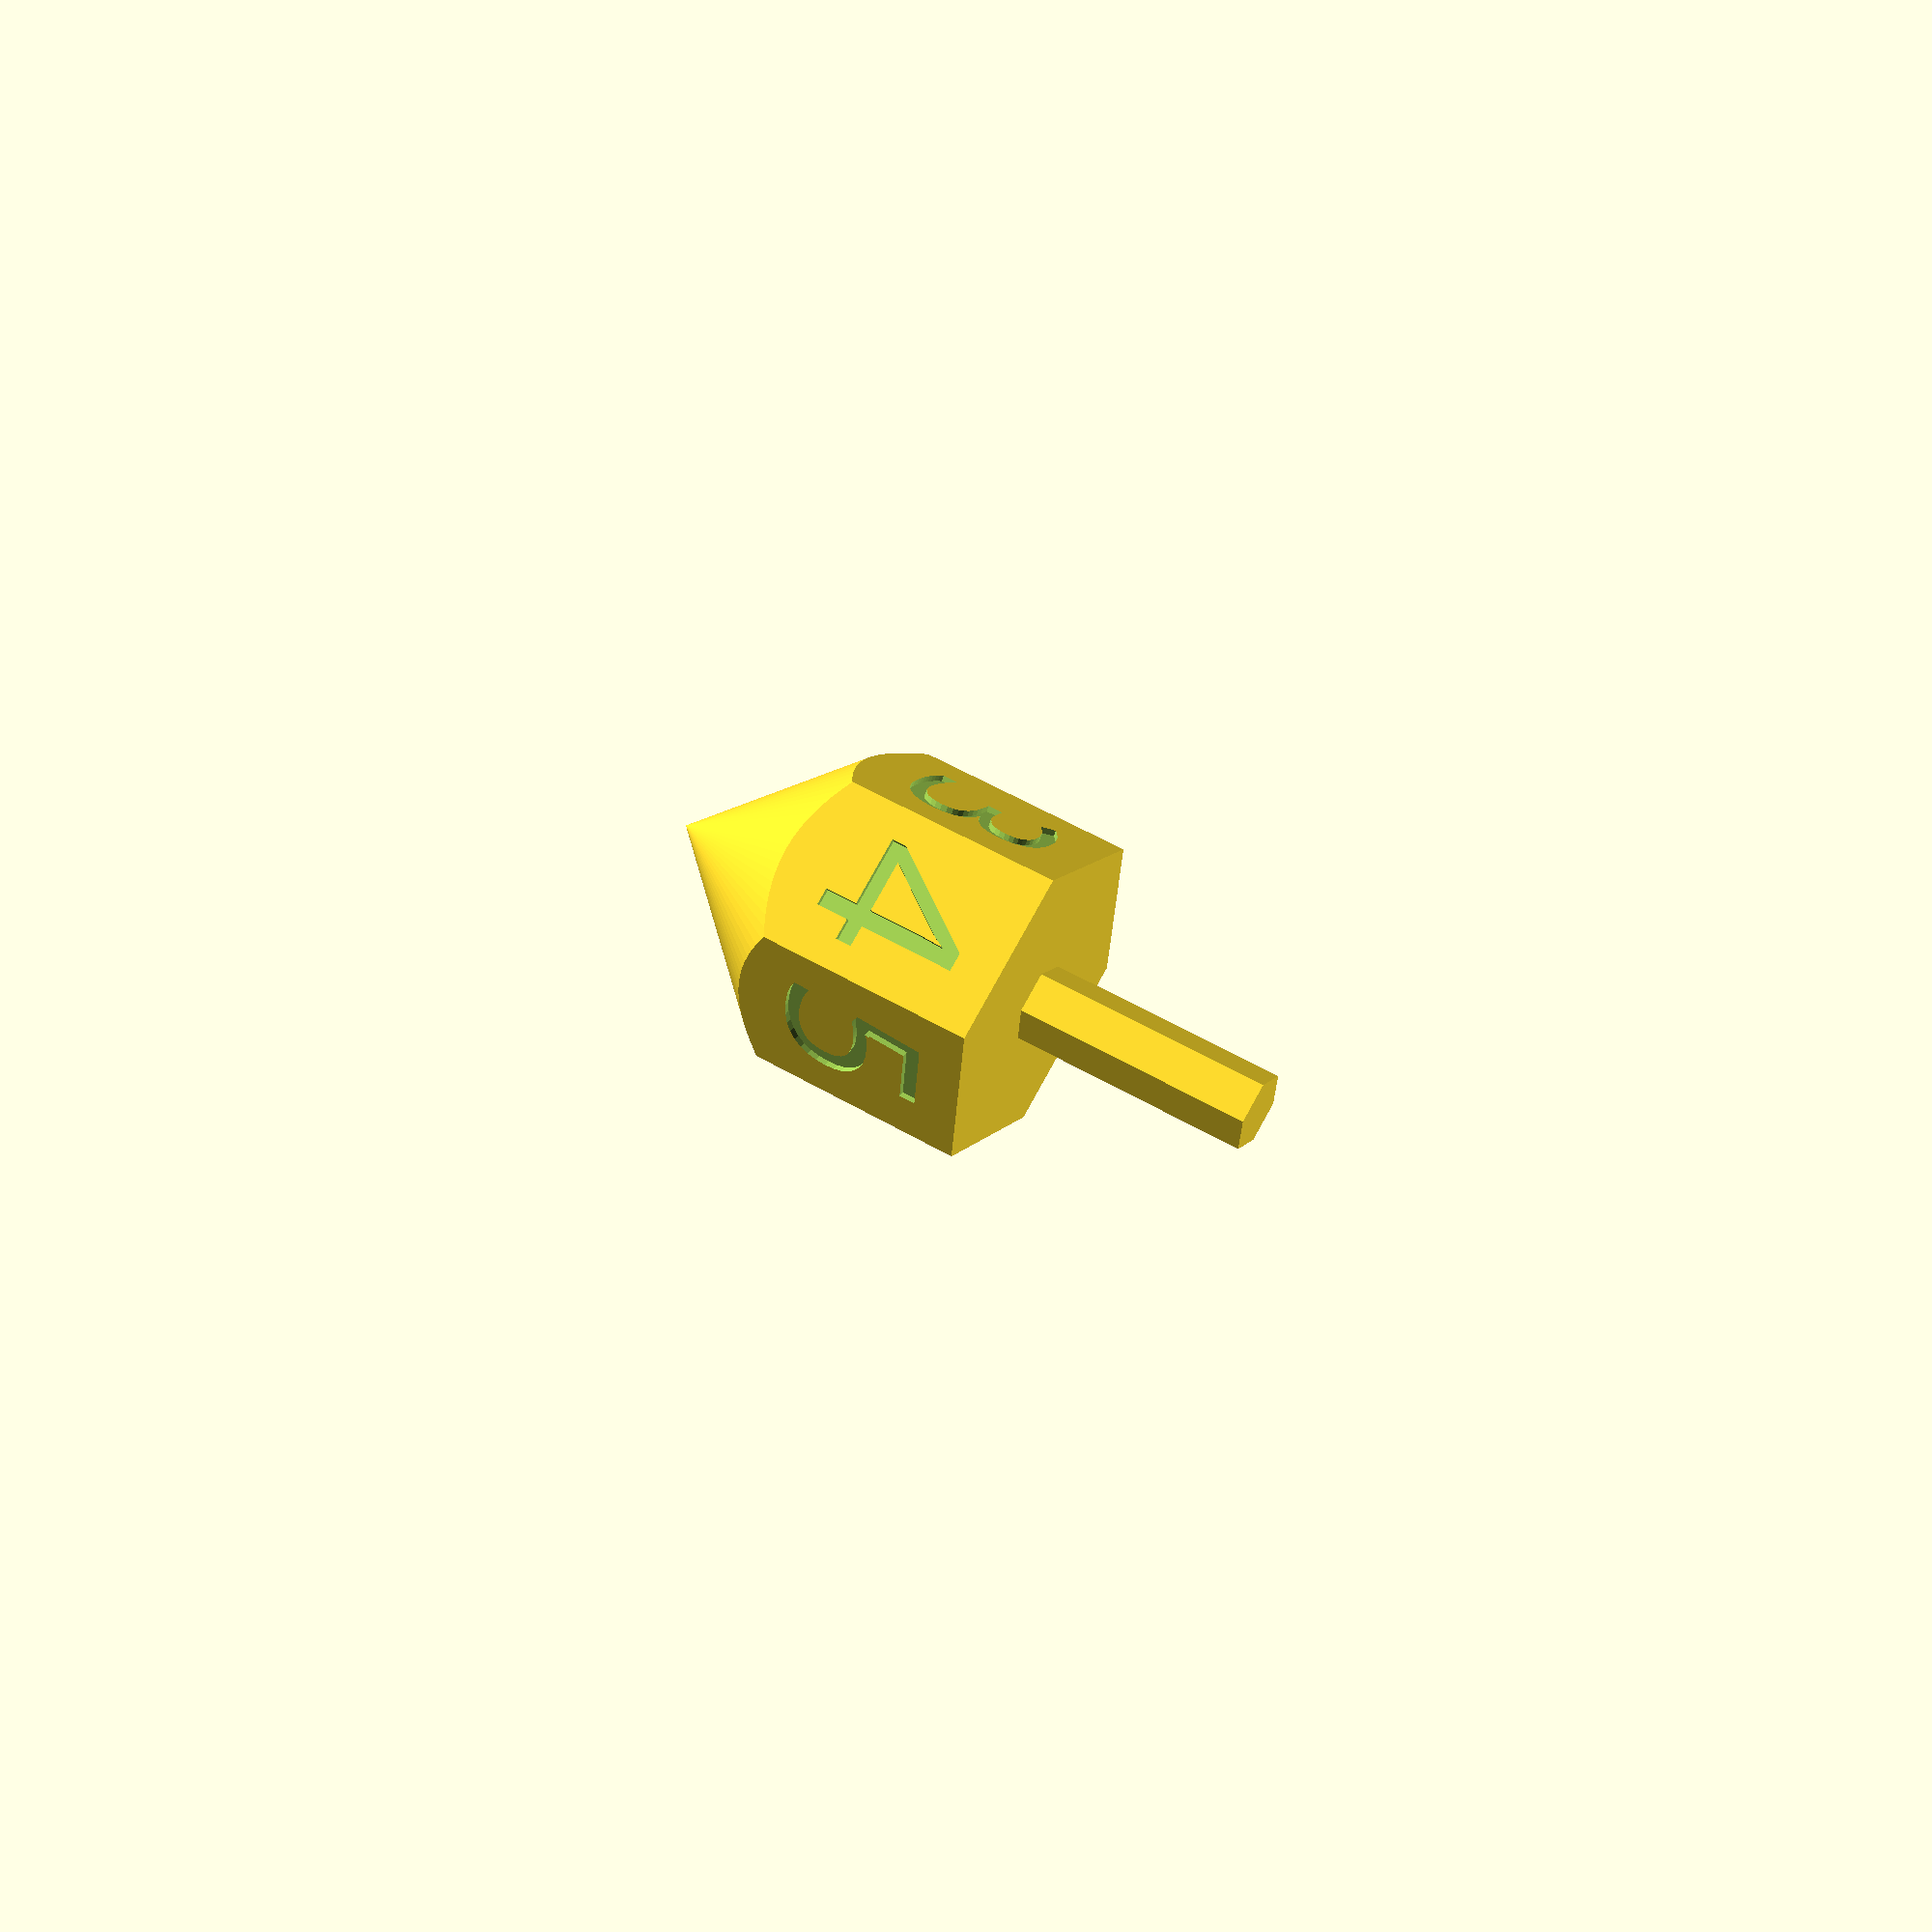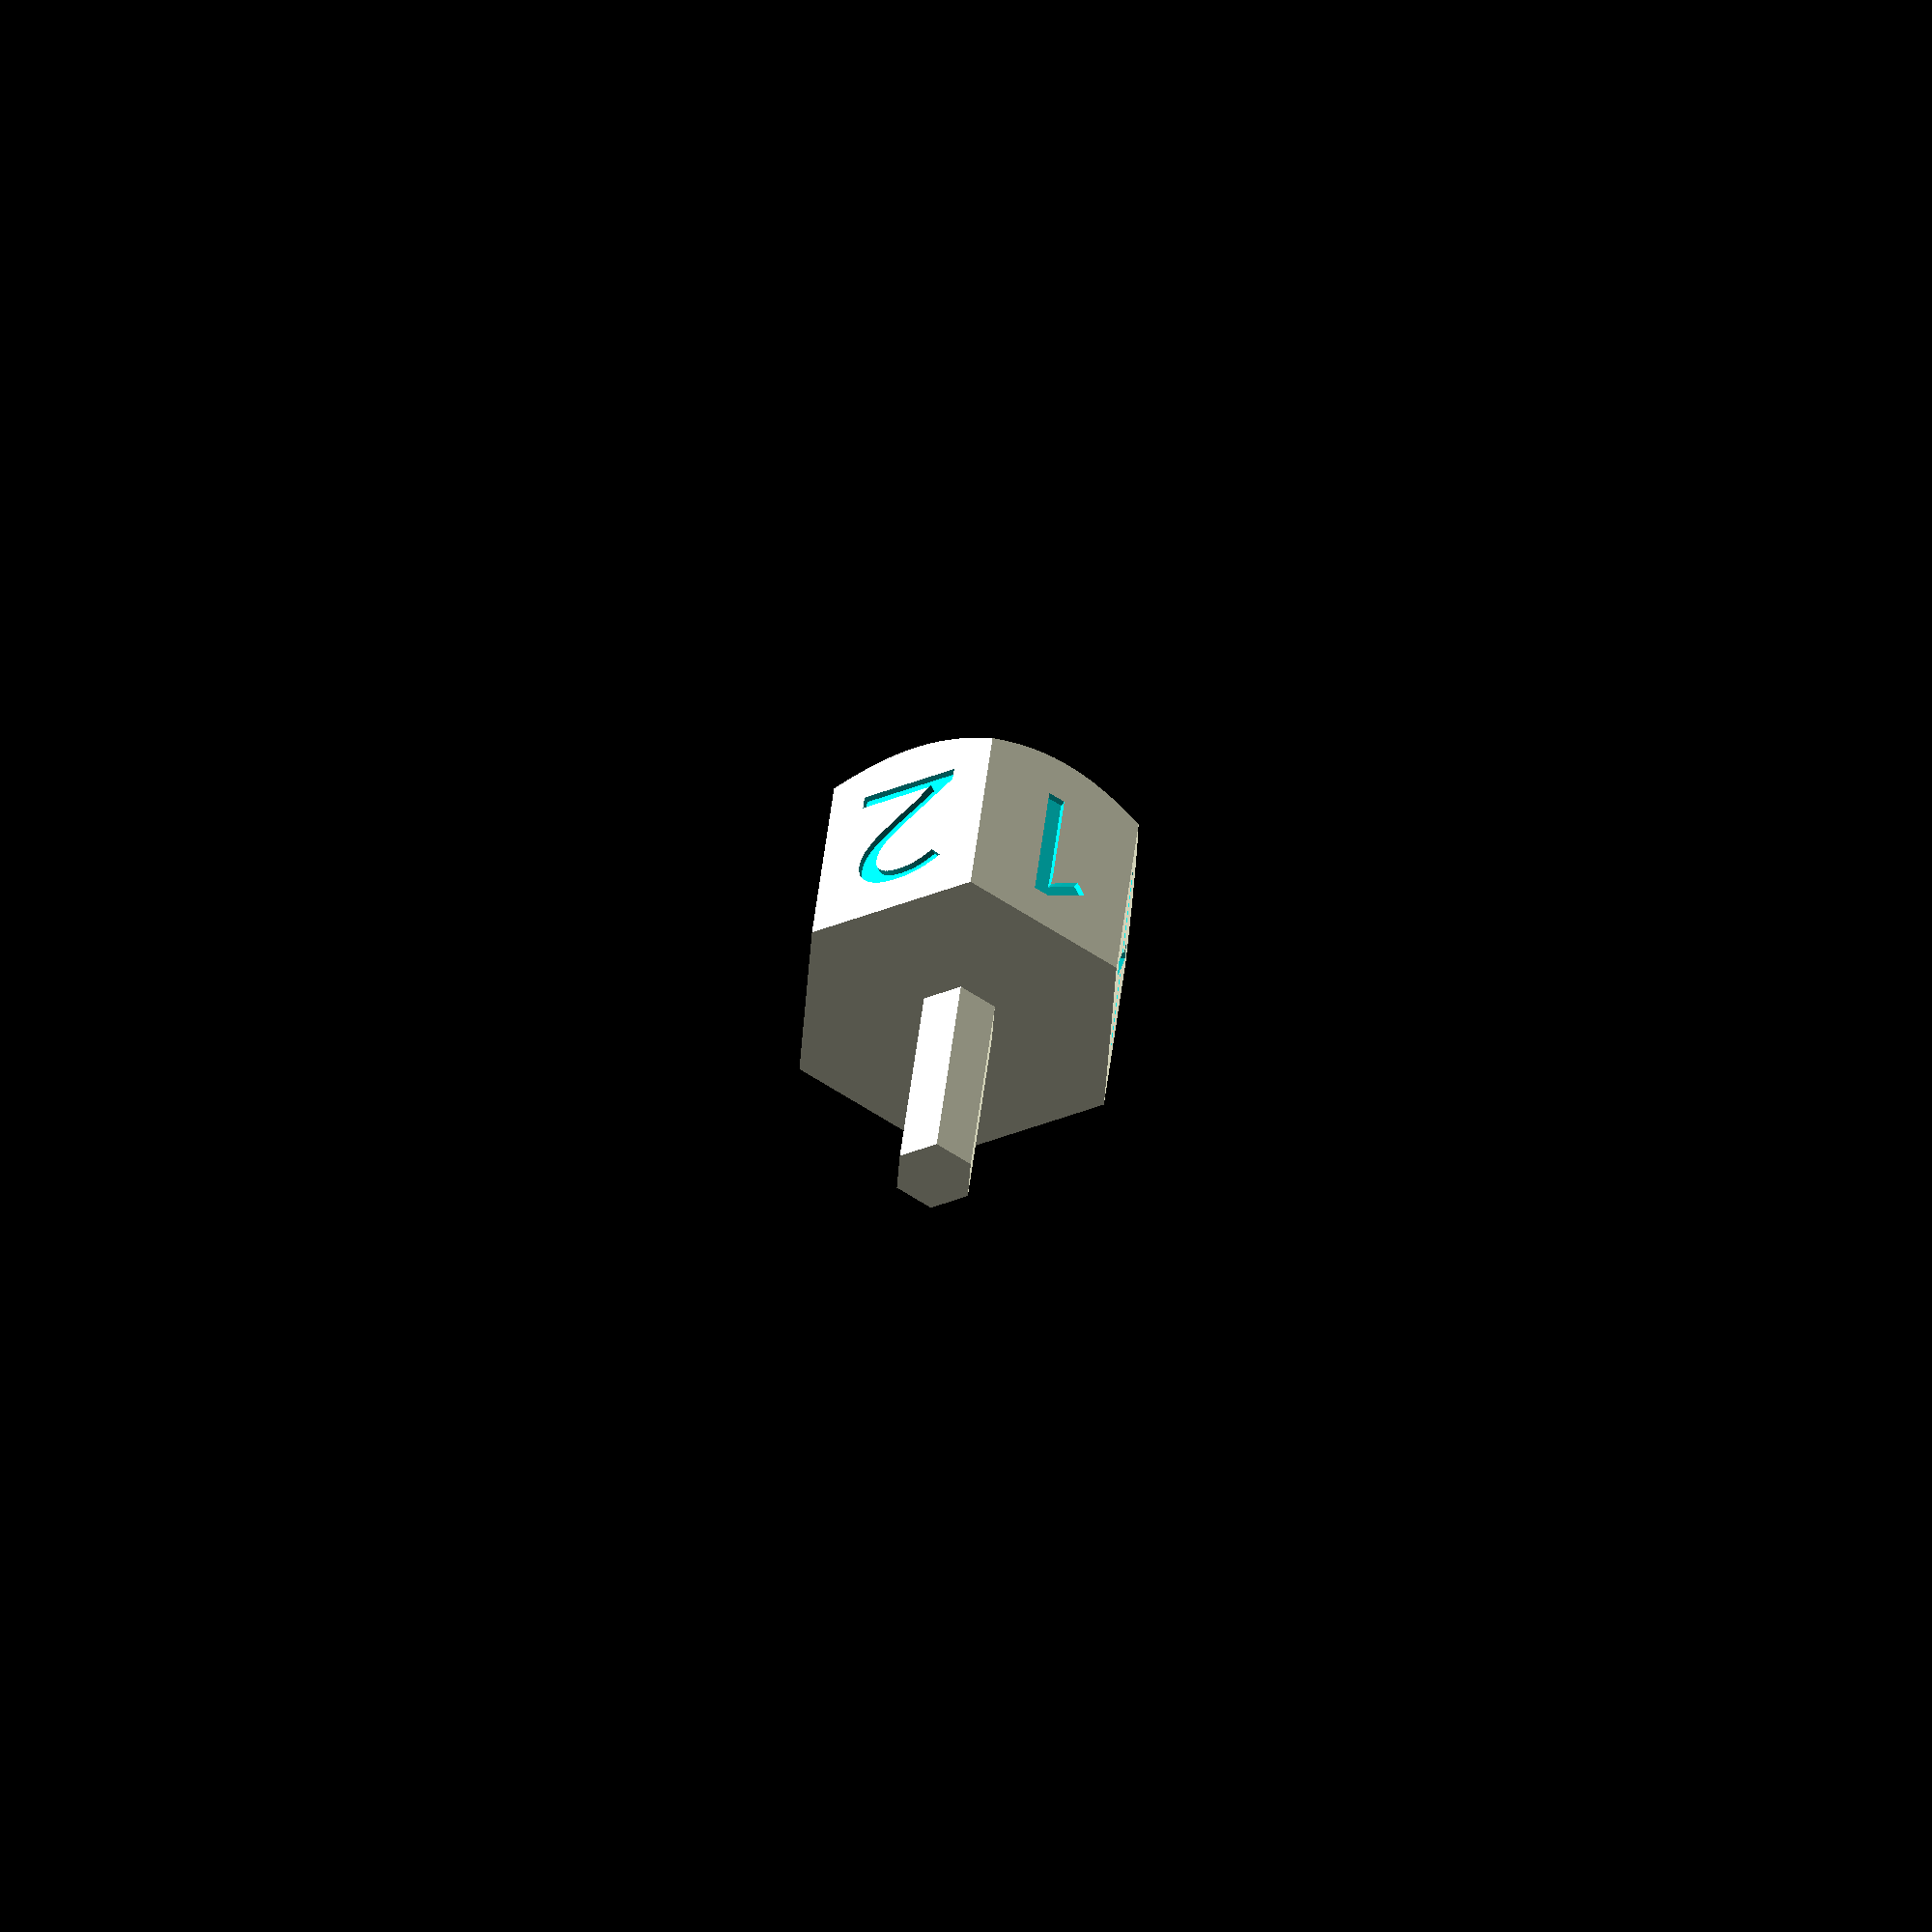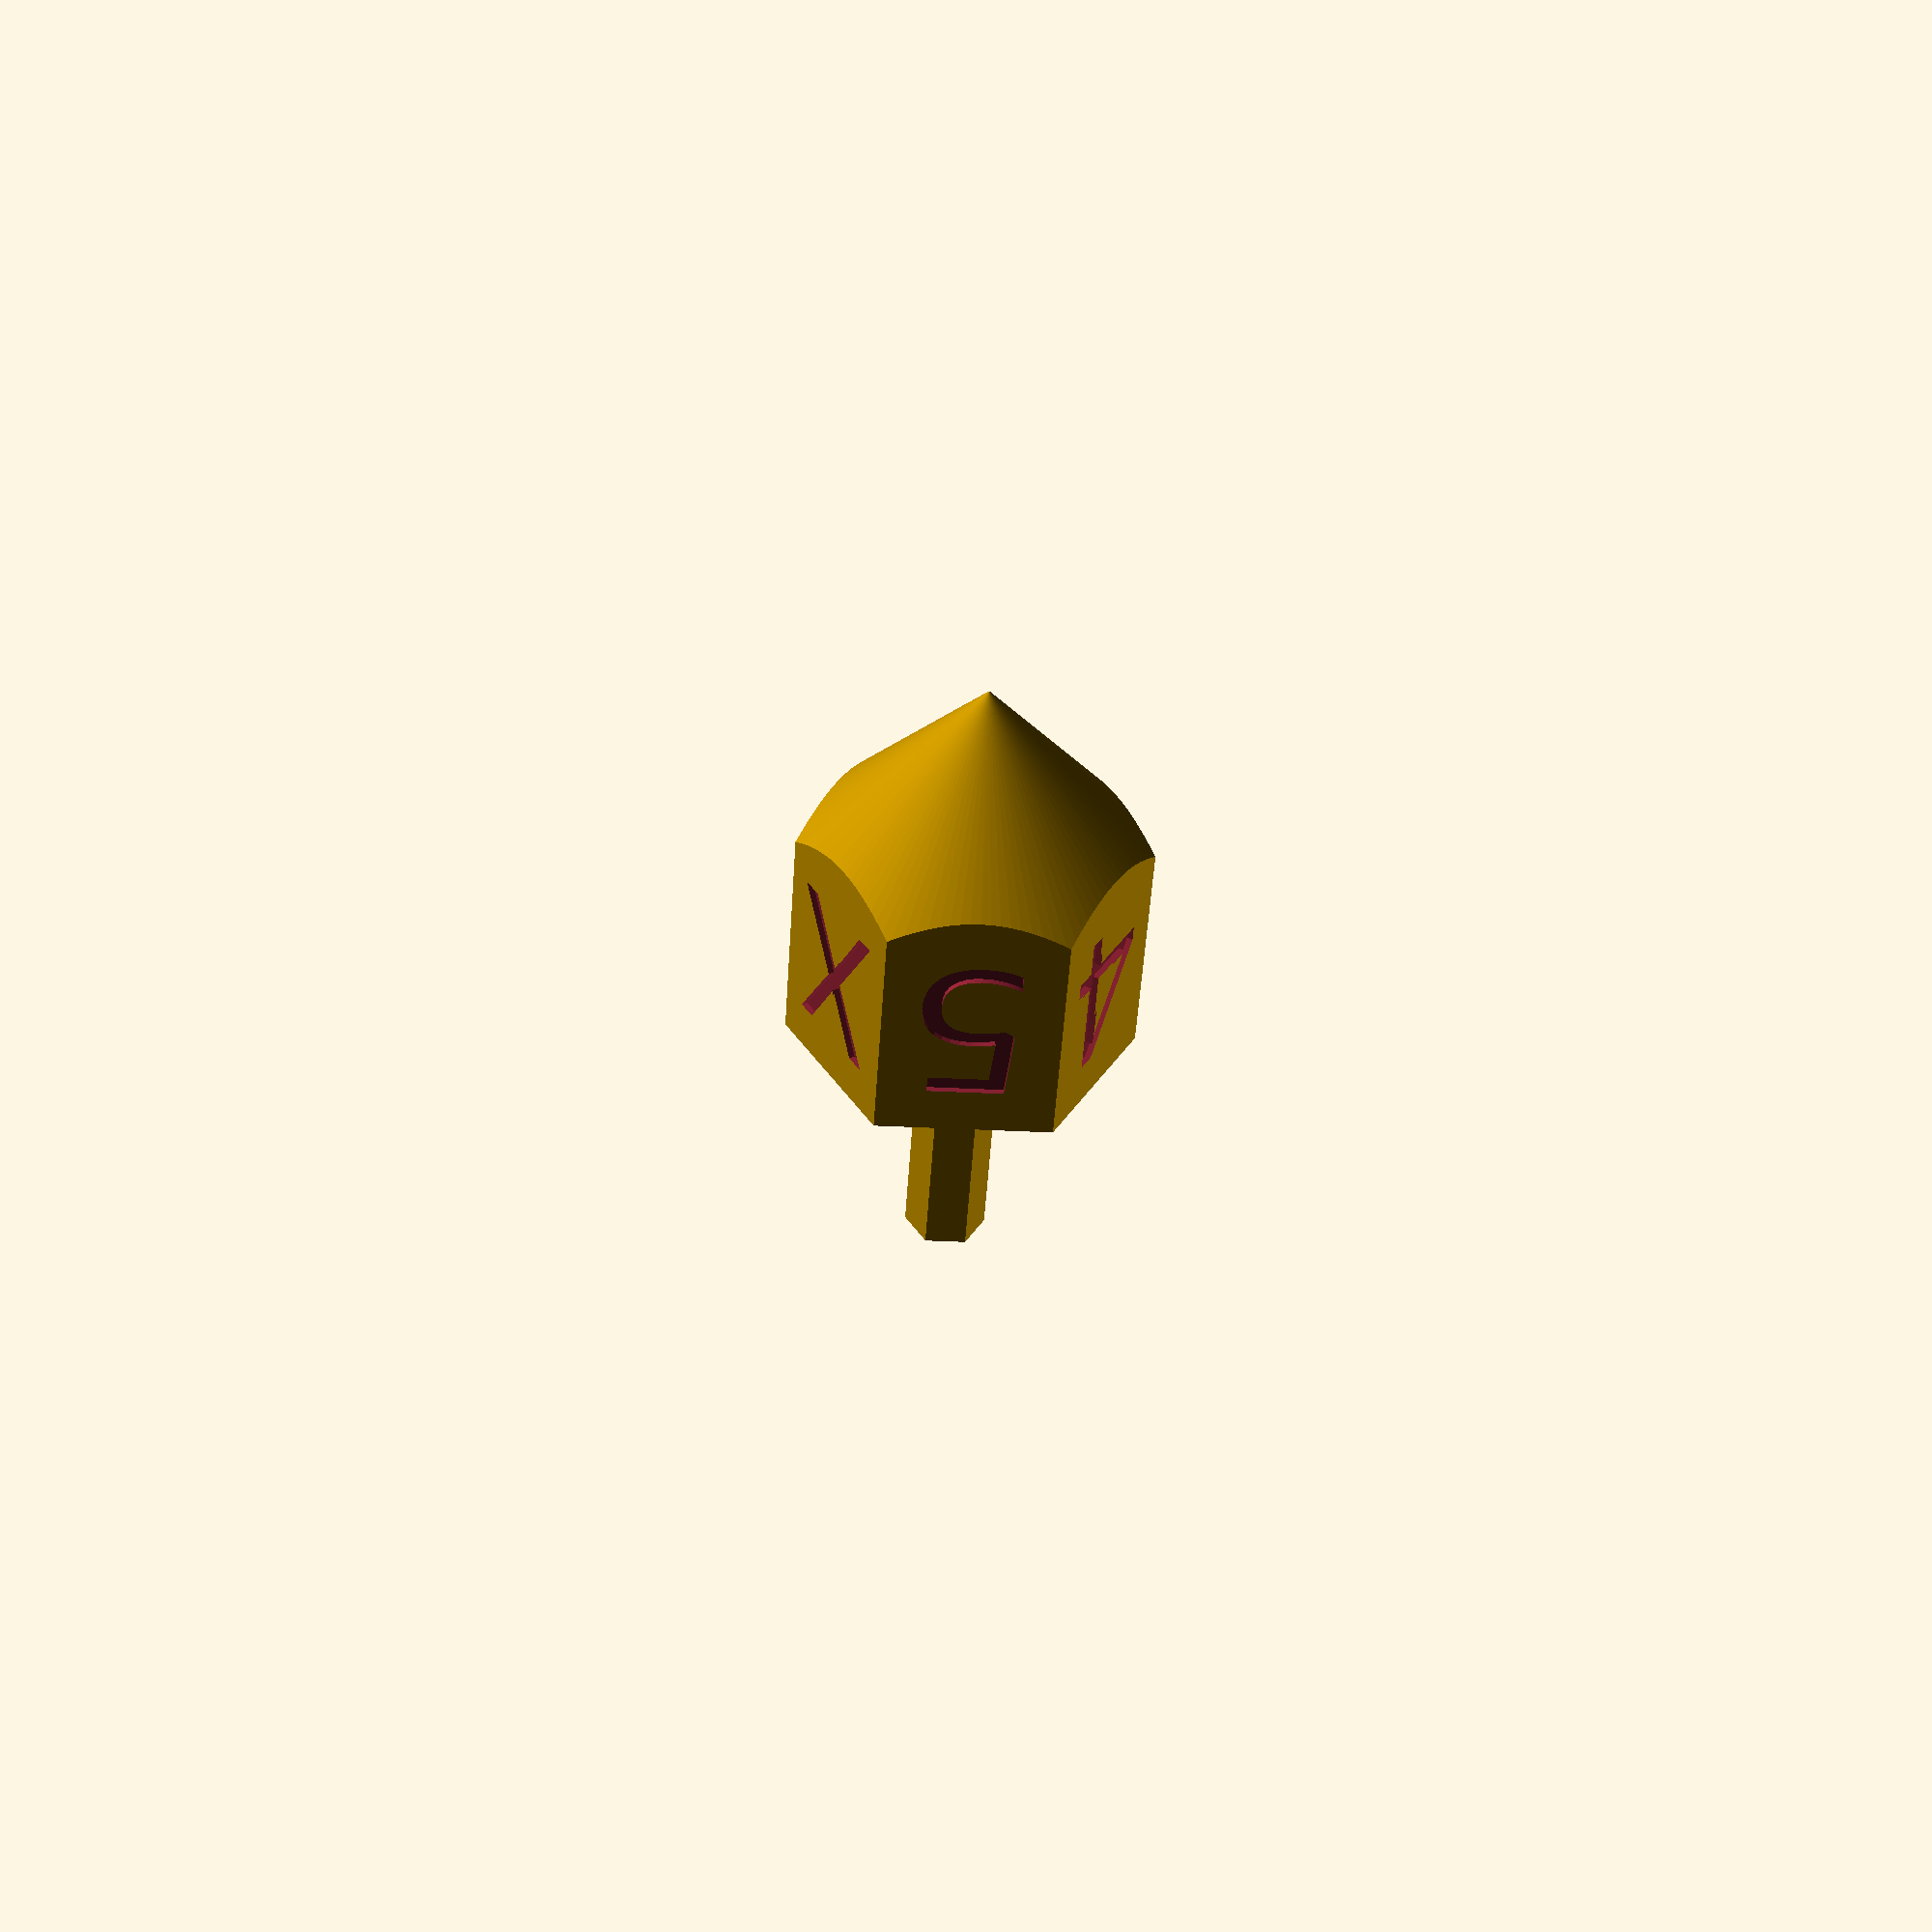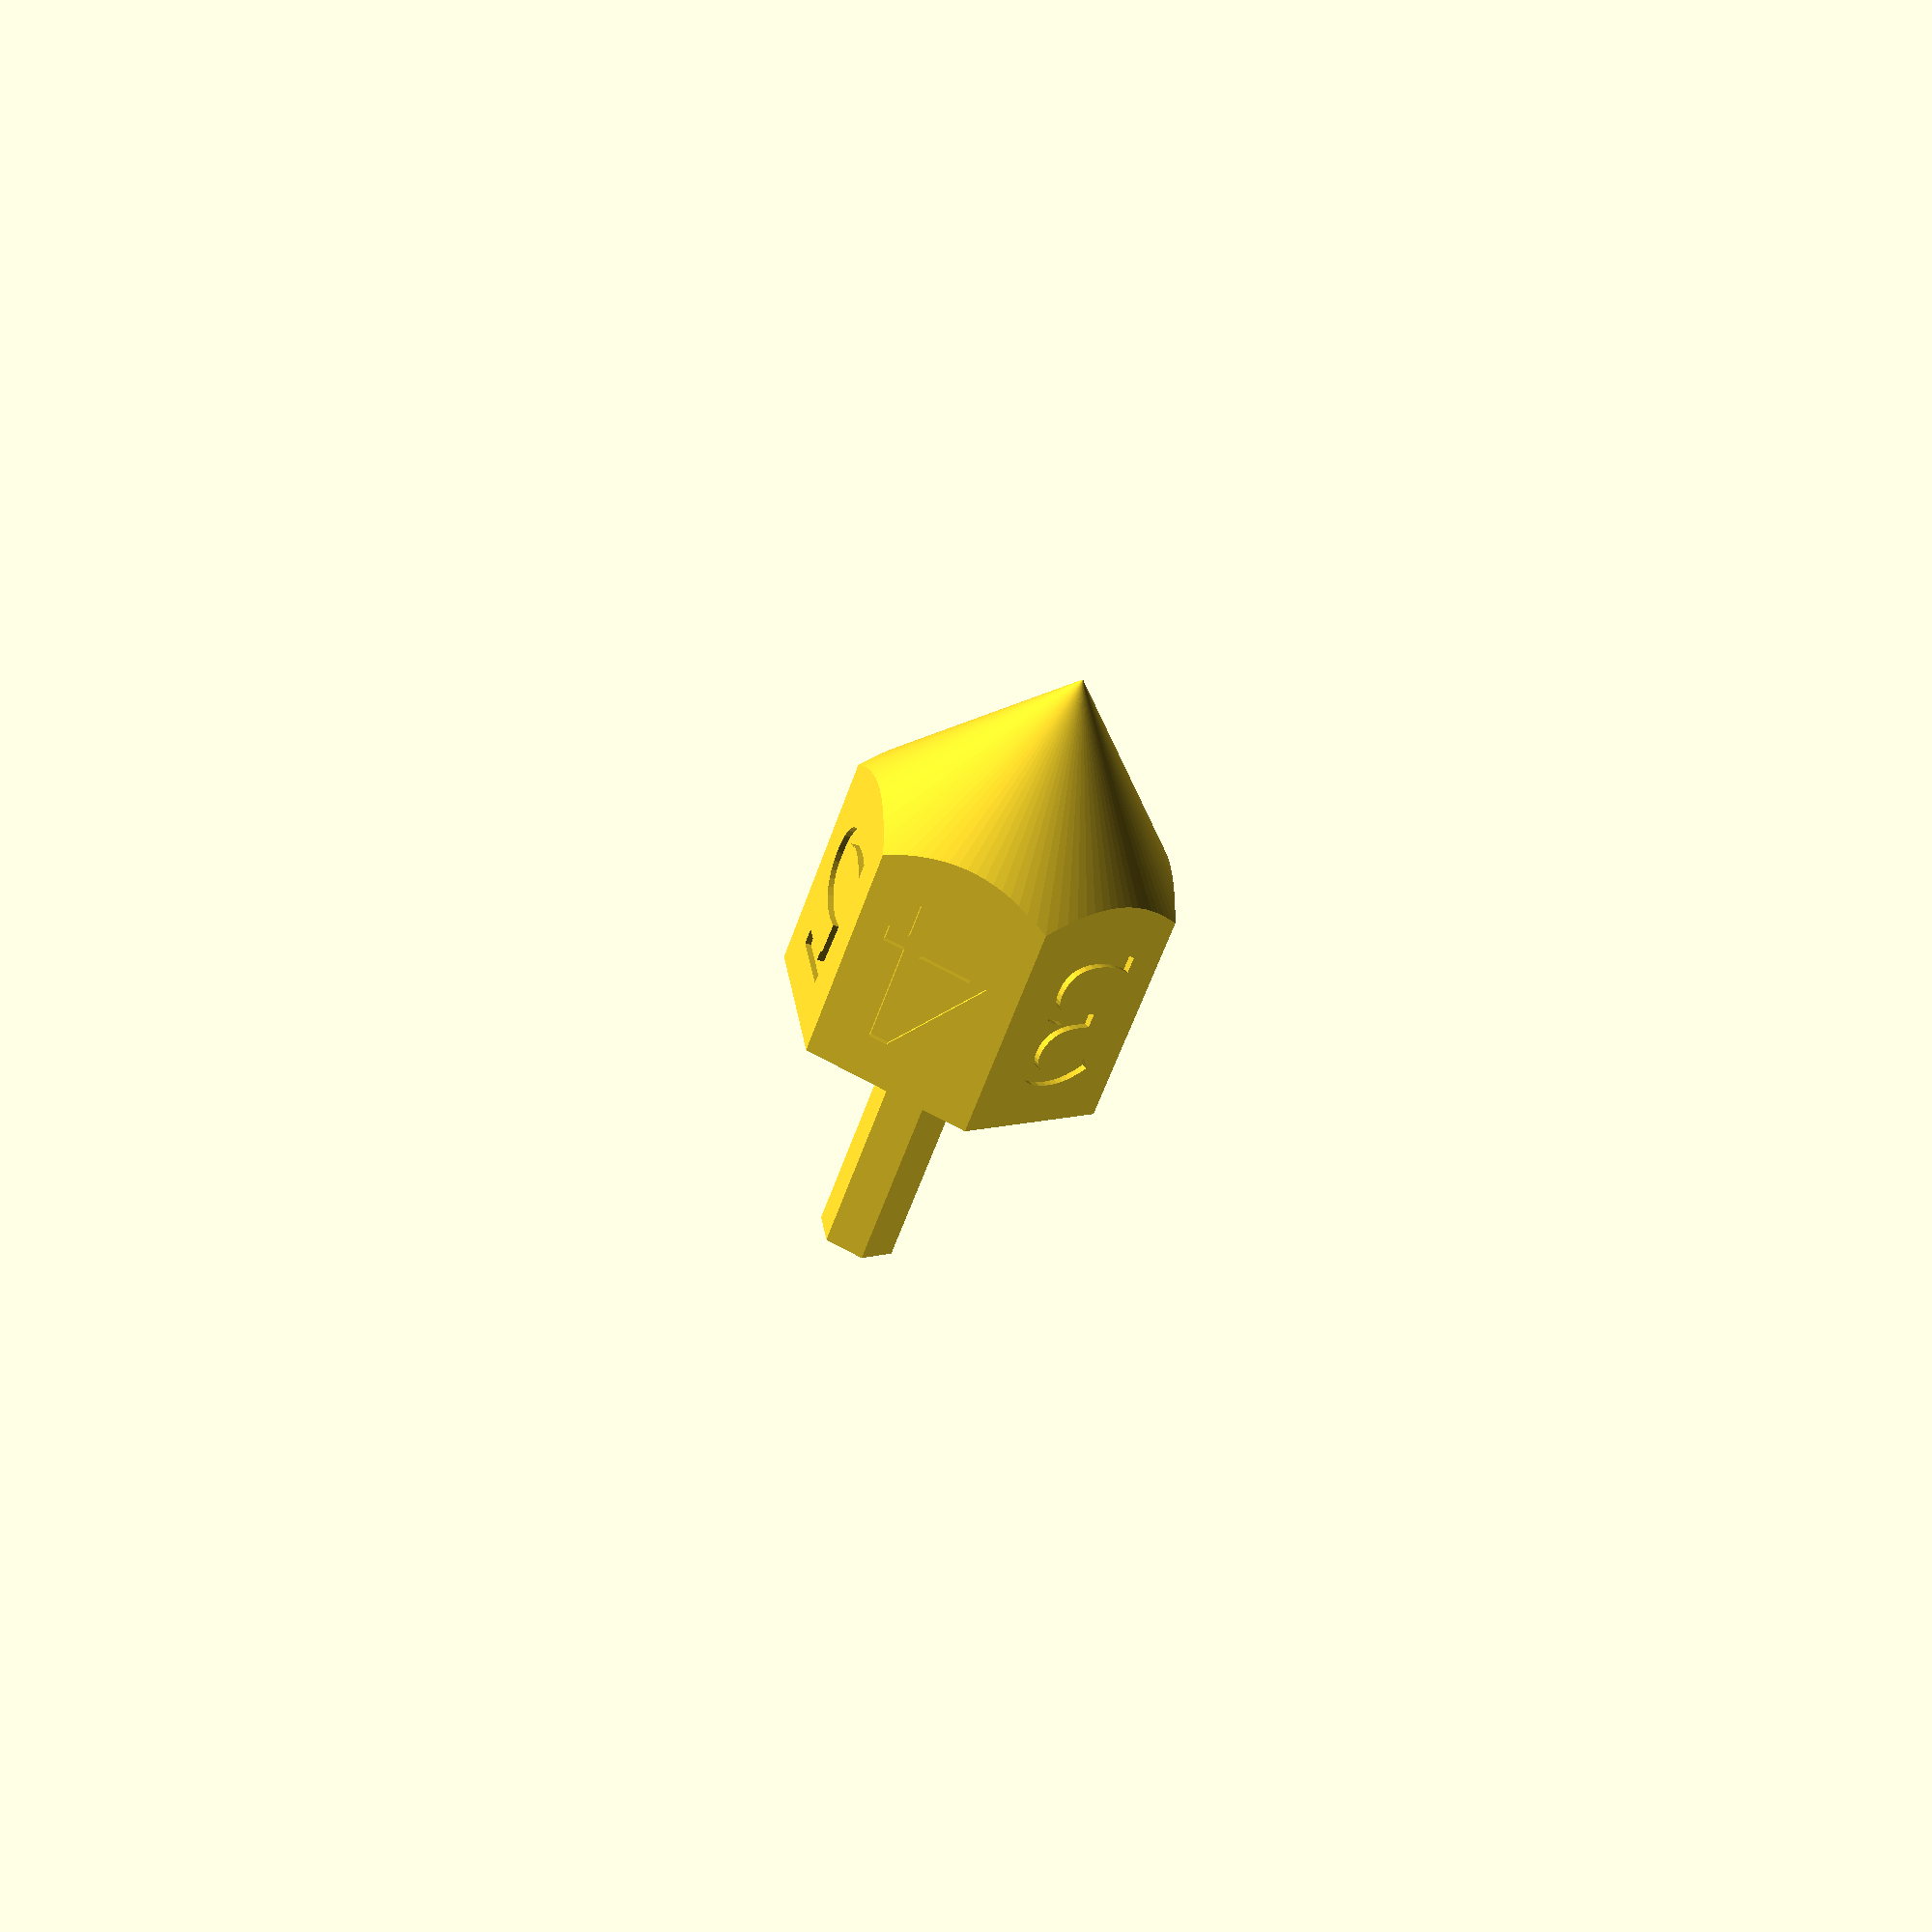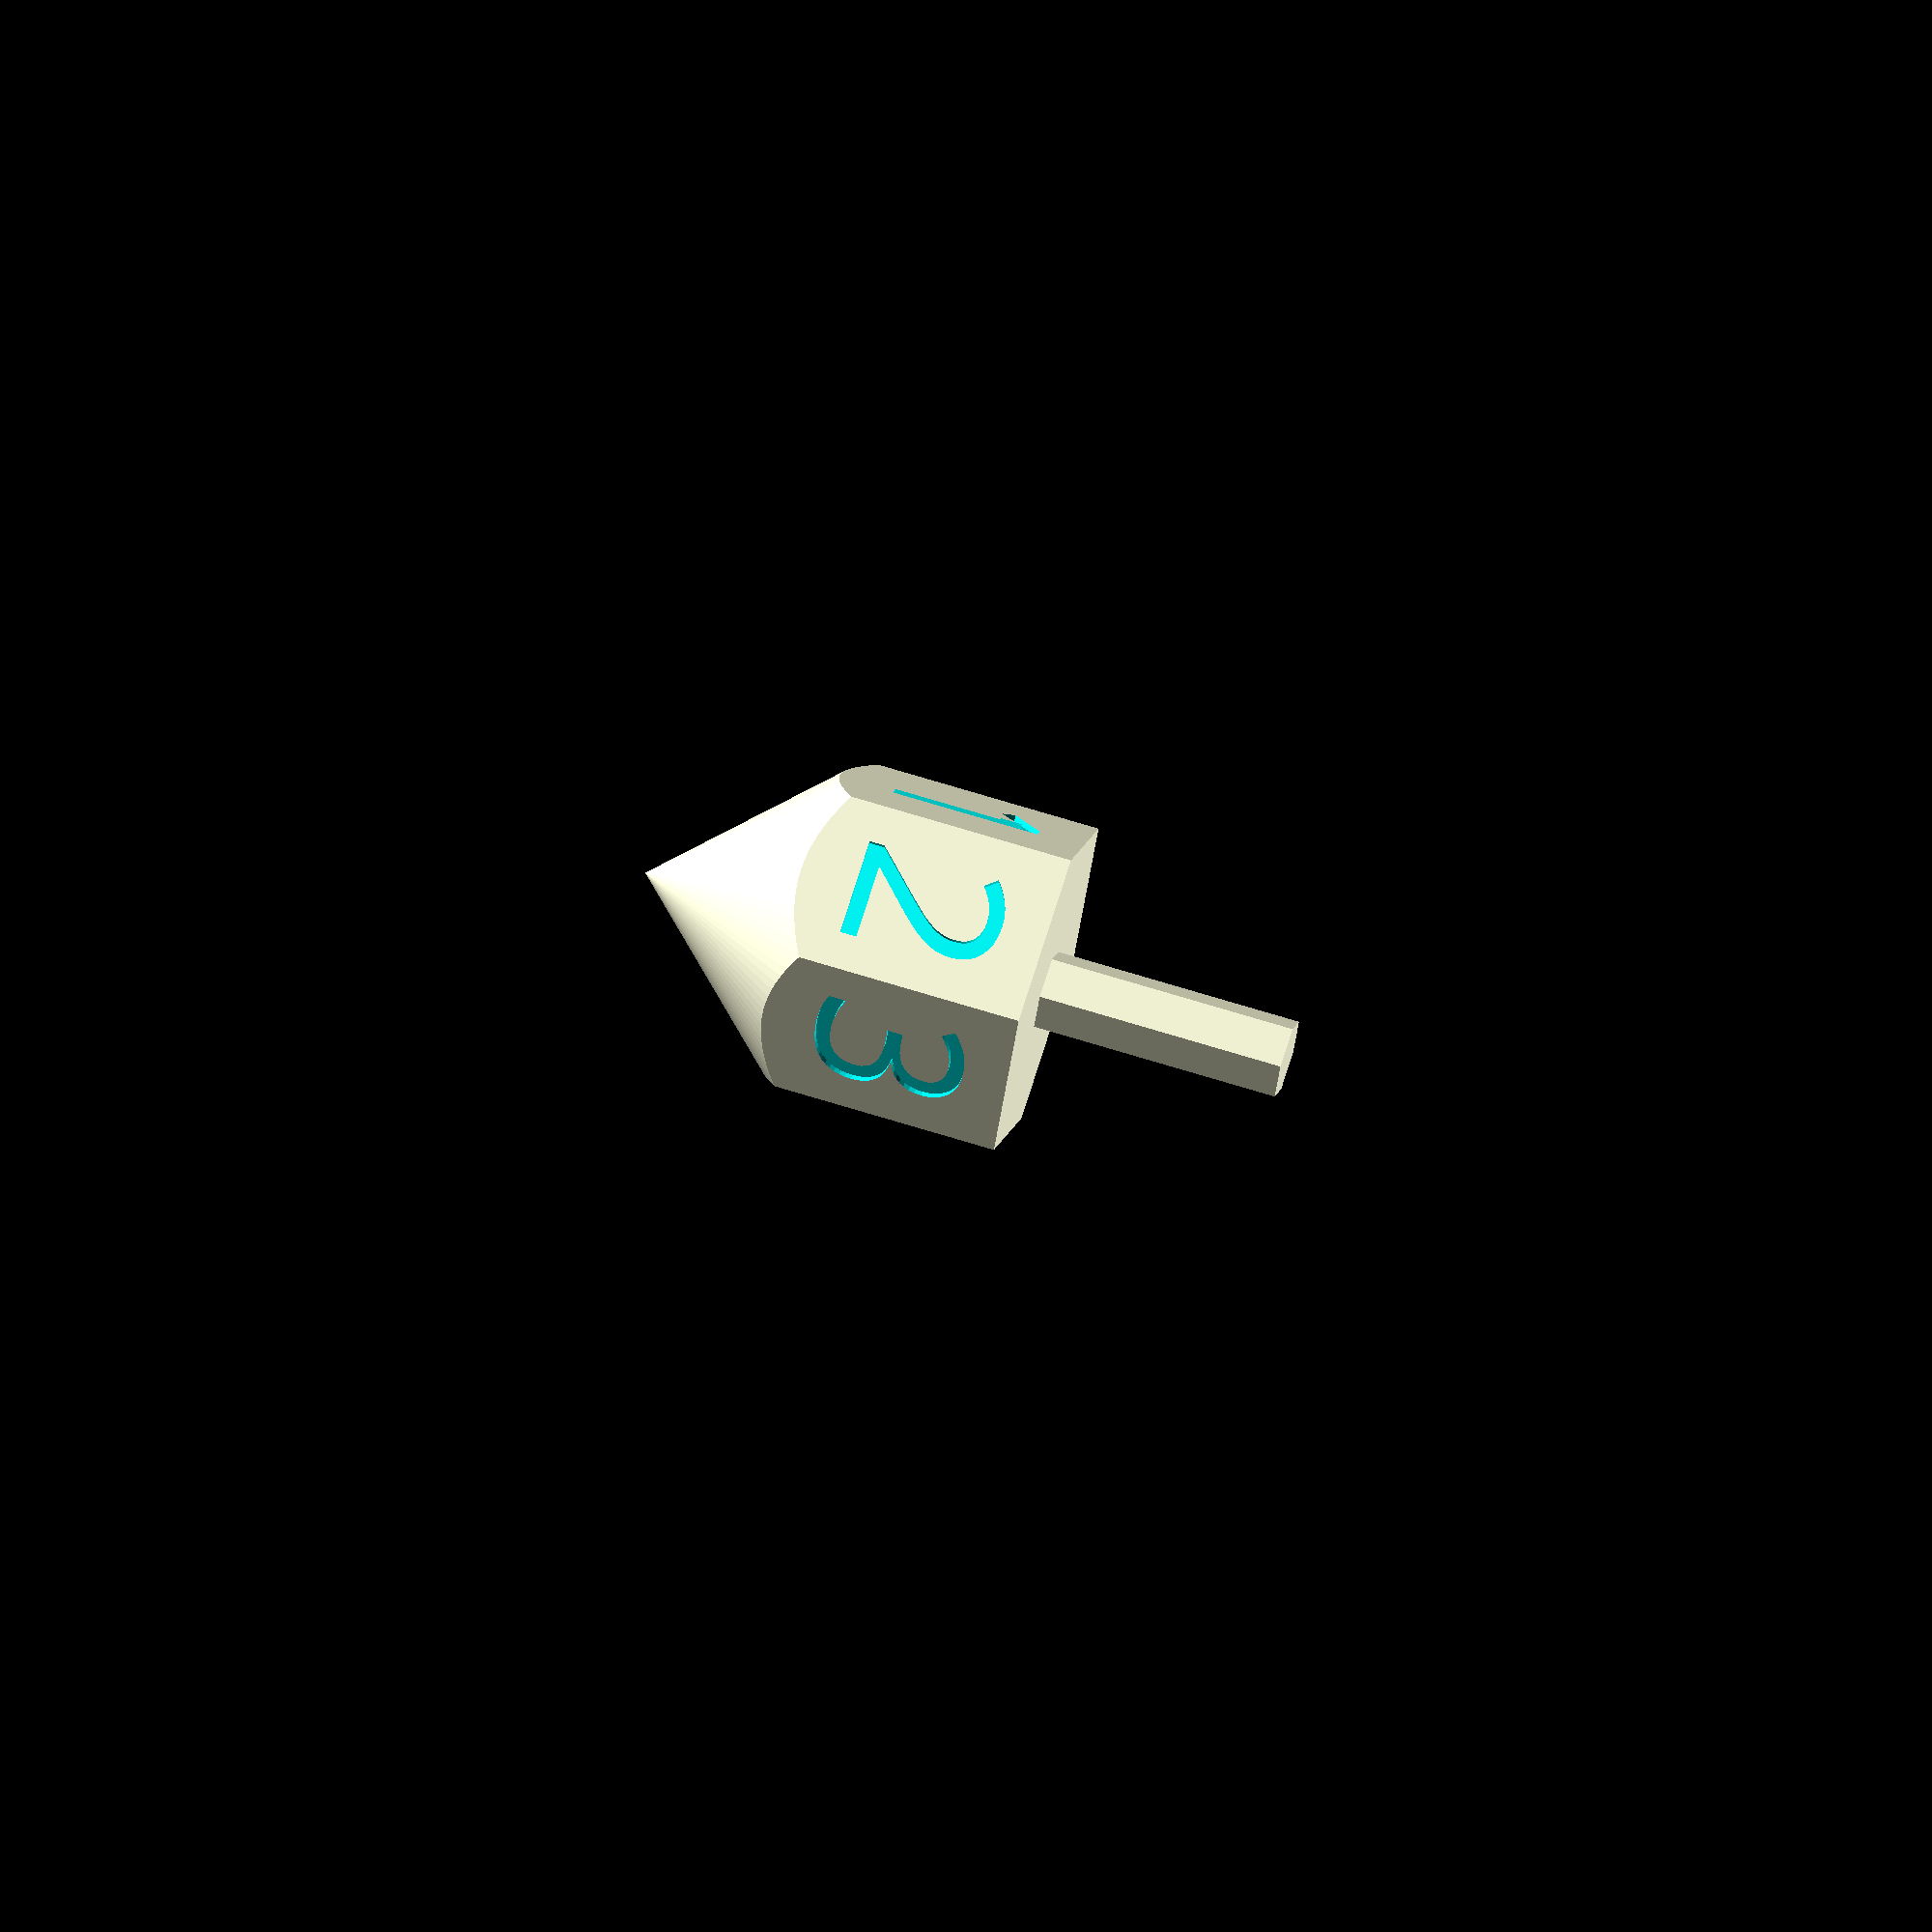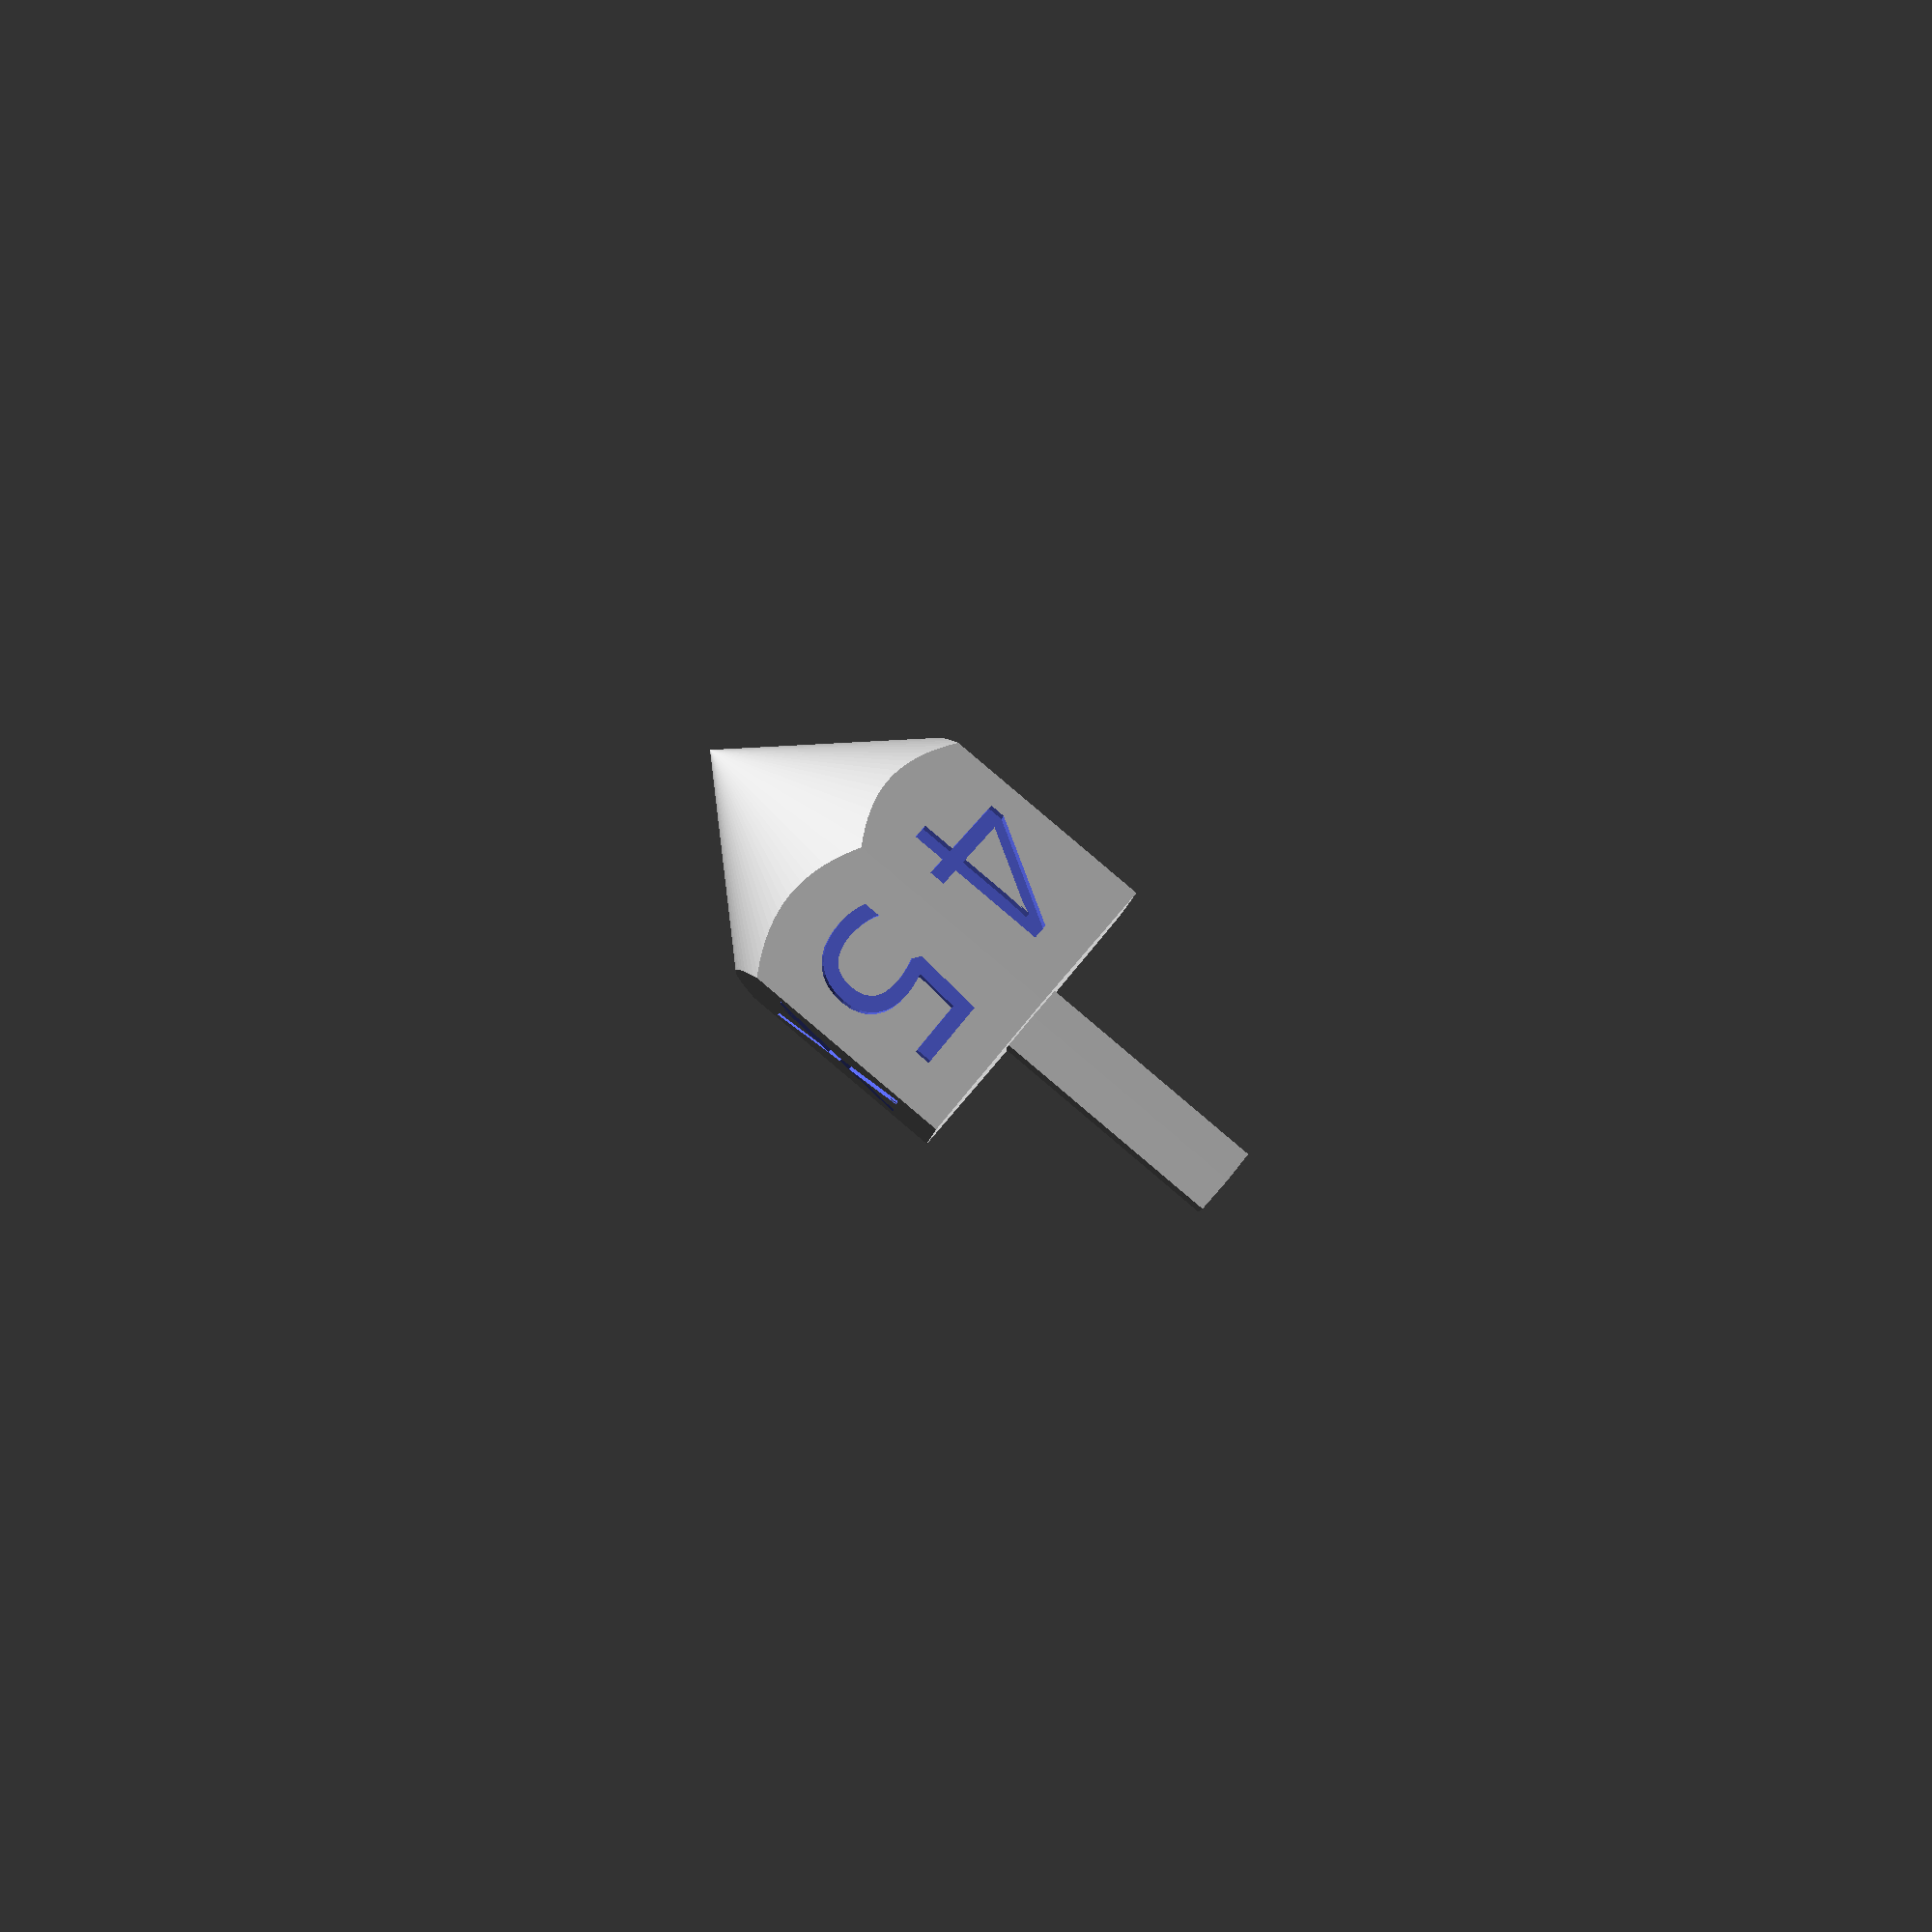
<openscad>
/* Pirra, a traditional log drivers' amusement object
 * from Finland. All dimensions are in millimetres.
 *
 * Dimensions are similar to the original historical object
 * but this object is not historically accurate.
 *
 * Made by Joel Lehtonen.
 */

/* [Geometry] */
// Symbols on sides. Length determines the geometry, e.g. 6 elements generate a hexagon.
sym = ["1","2","3","4","5","X"];
// Tip angle
tip_angle=43;         
// Height of the whole object
height = 44;
// Handle height (topmost part)
handle_height = 16.5;
// Handle radius
handle_r = 2.7;
// Number part radius
pirra_r = 11.6;

/* [Text rendering] */
// Font
font = "Chilanka";
// Font size
text_size = 10;
// How deep are the letter indentations
text_indent=0.4;
// Letter base position from the tip
letter_z = 14.5;

/* [Hidden] */
sides = len(sym);
epsilon = 0.1; // To avoid overlapping triangles in rendering

intersection() {
    difference() {
        union() {
            // Pirra surface
            cylinder(height - handle_height, pirra_r, pirra_r, $fn=sides);
            // Pirra handle
            cylinder(height, handle_r, handle_r, $fn=6);
        }
        
        // Letter positioning
        letter_depth = pirra_r * cos(180/sides)-text_indent;
        for (reuna = [0:sides-1]) {
            rotate([90,0,(360/sides)*(reuna+0.5)]) {
                translate([letter_depth,letter_z,0]) {
                    rotate([0,90,0]) {
                        linear_extrude(text_indent+epsilon) {
                            text(sym[reuna], size=text_size, font=font, halign="center");
                        }
                    }
                }
            }
        }
    }
    // Tip
    cylinder(height, 0, height*tan(tip_angle), $fn=100);
}

</openscad>
<views>
elev=305.4 azim=97.9 roll=301.6 proj=p view=solid
elev=141.1 azim=154.1 roll=174.5 proj=o view=wireframe
elev=51.8 azim=1.1 roll=176.2 proj=p view=solid
elev=61.4 azim=279.4 roll=160.3 proj=p view=wireframe
elev=110.2 azim=178.2 roll=252.8 proj=o view=wireframe
elev=92.6 azim=335.3 roll=229.8 proj=p view=wireframe
</views>
